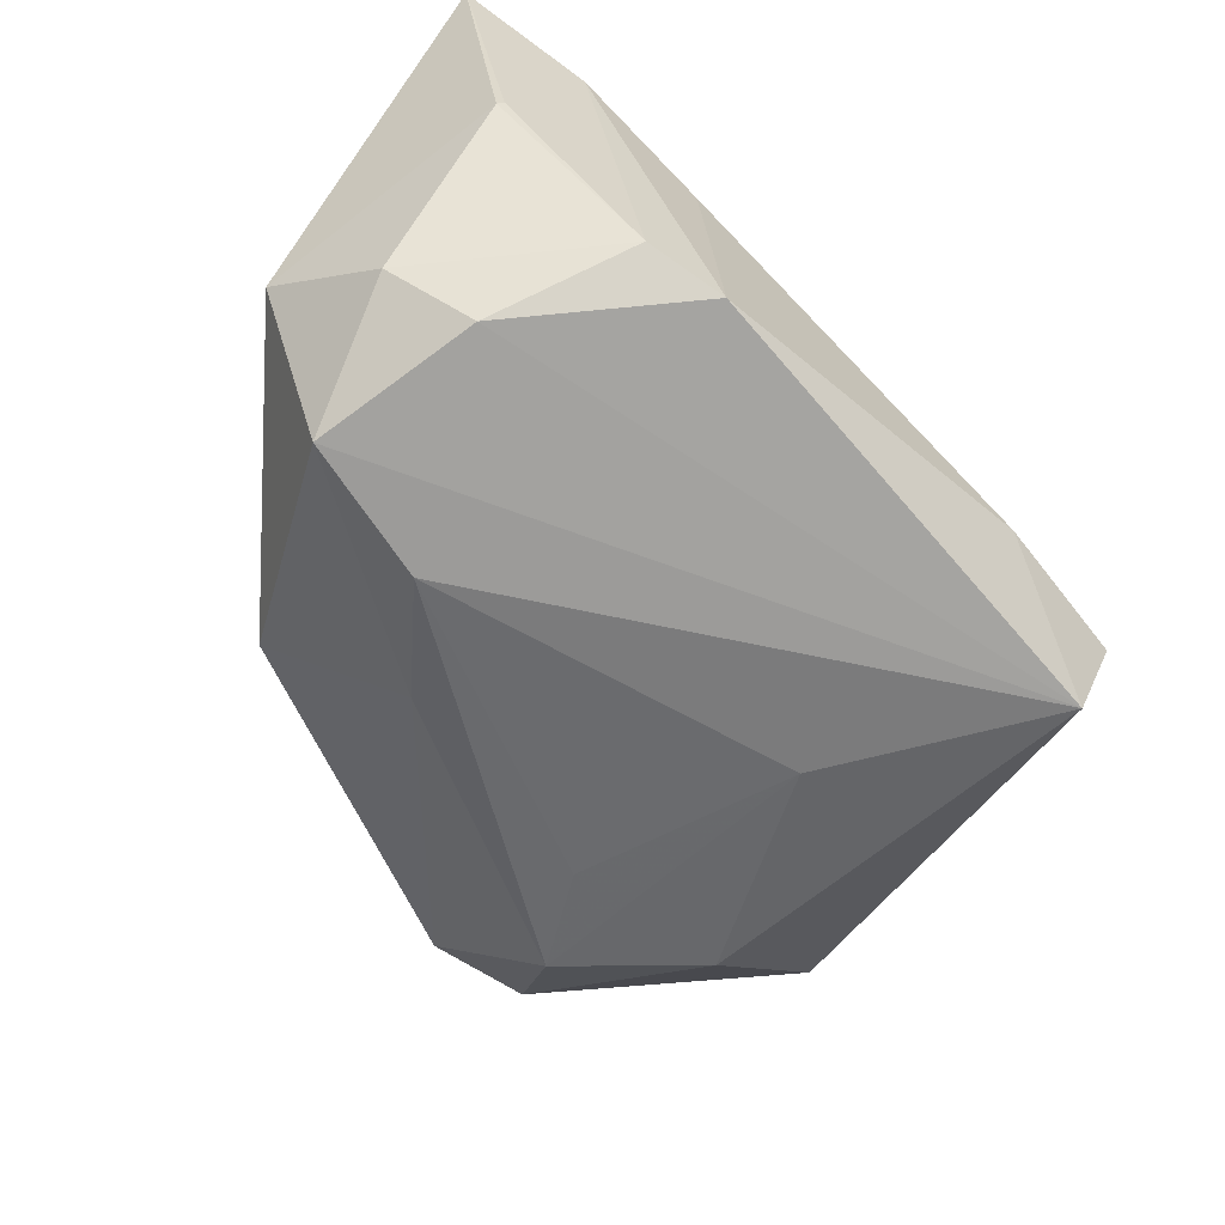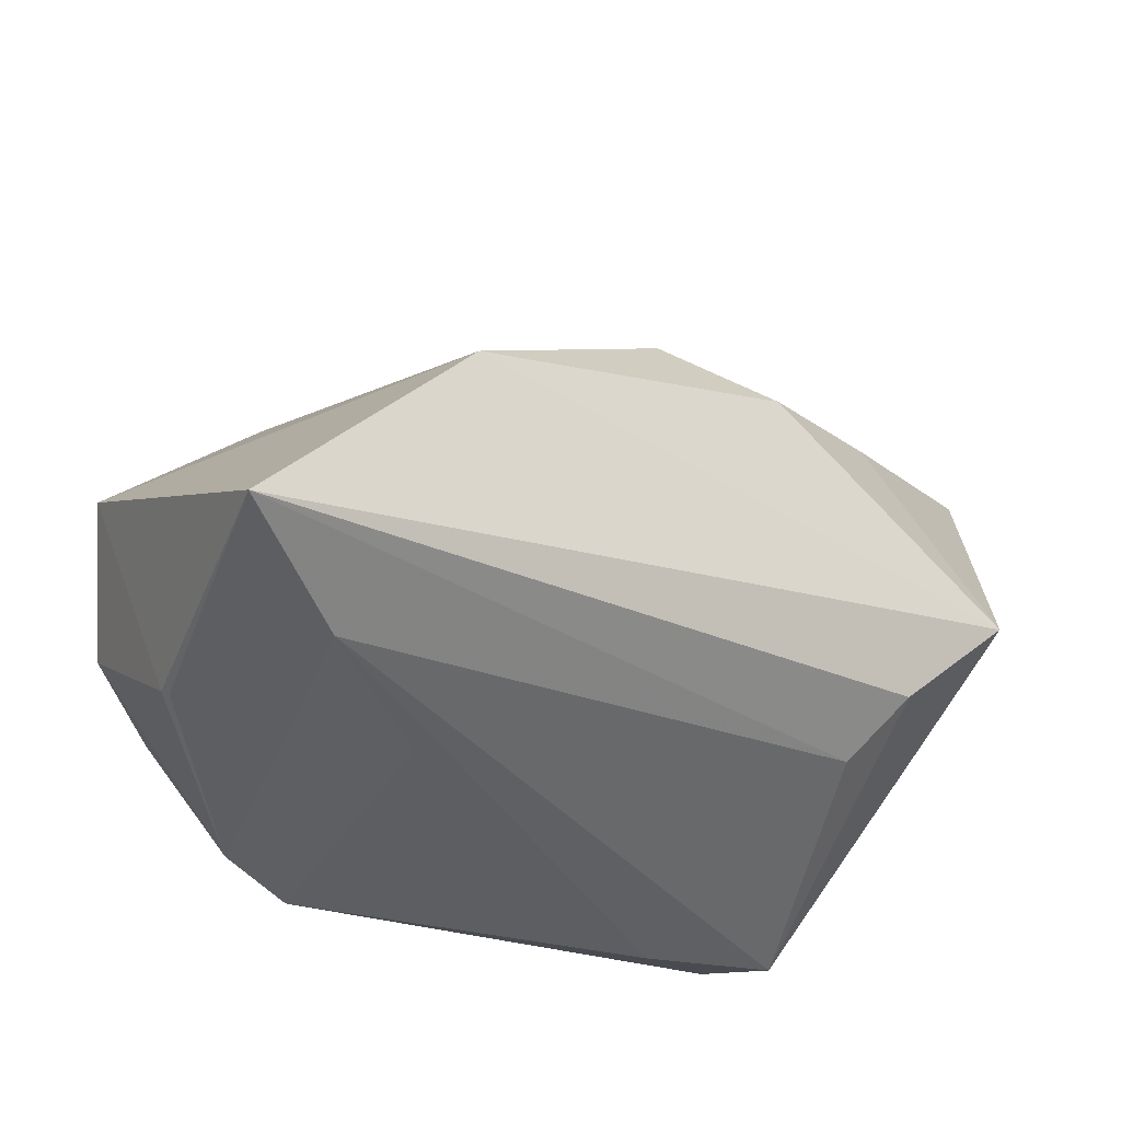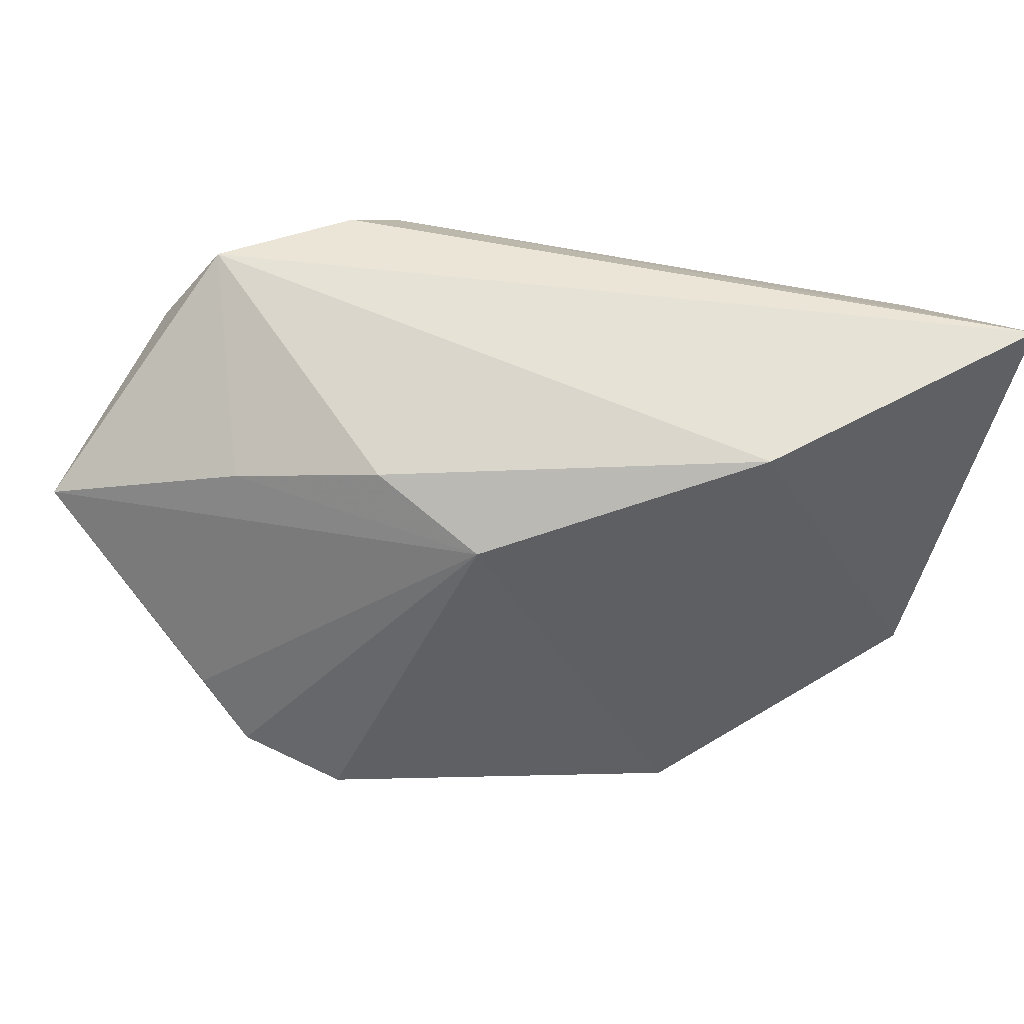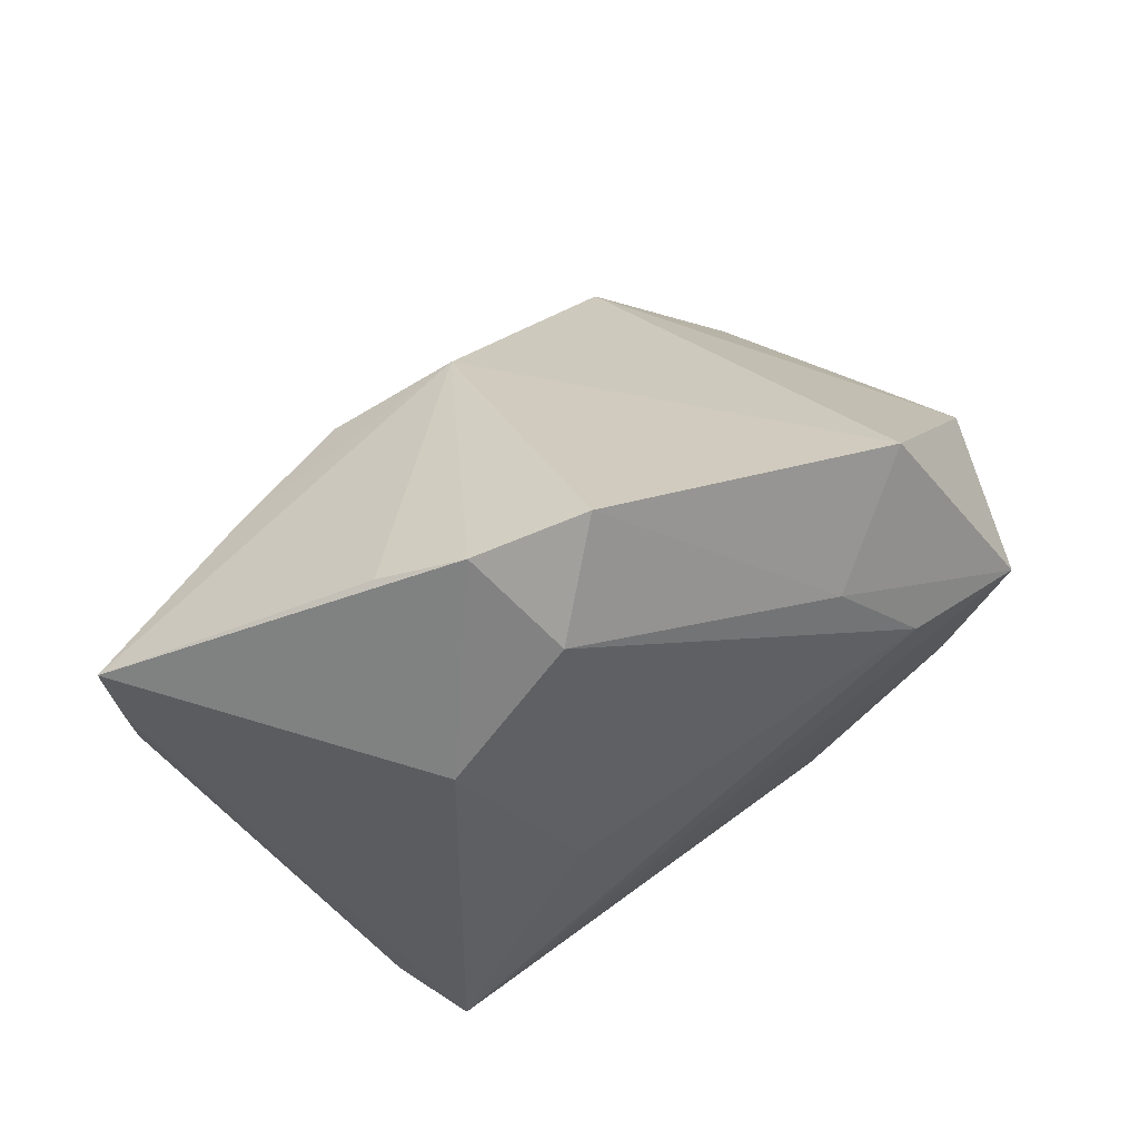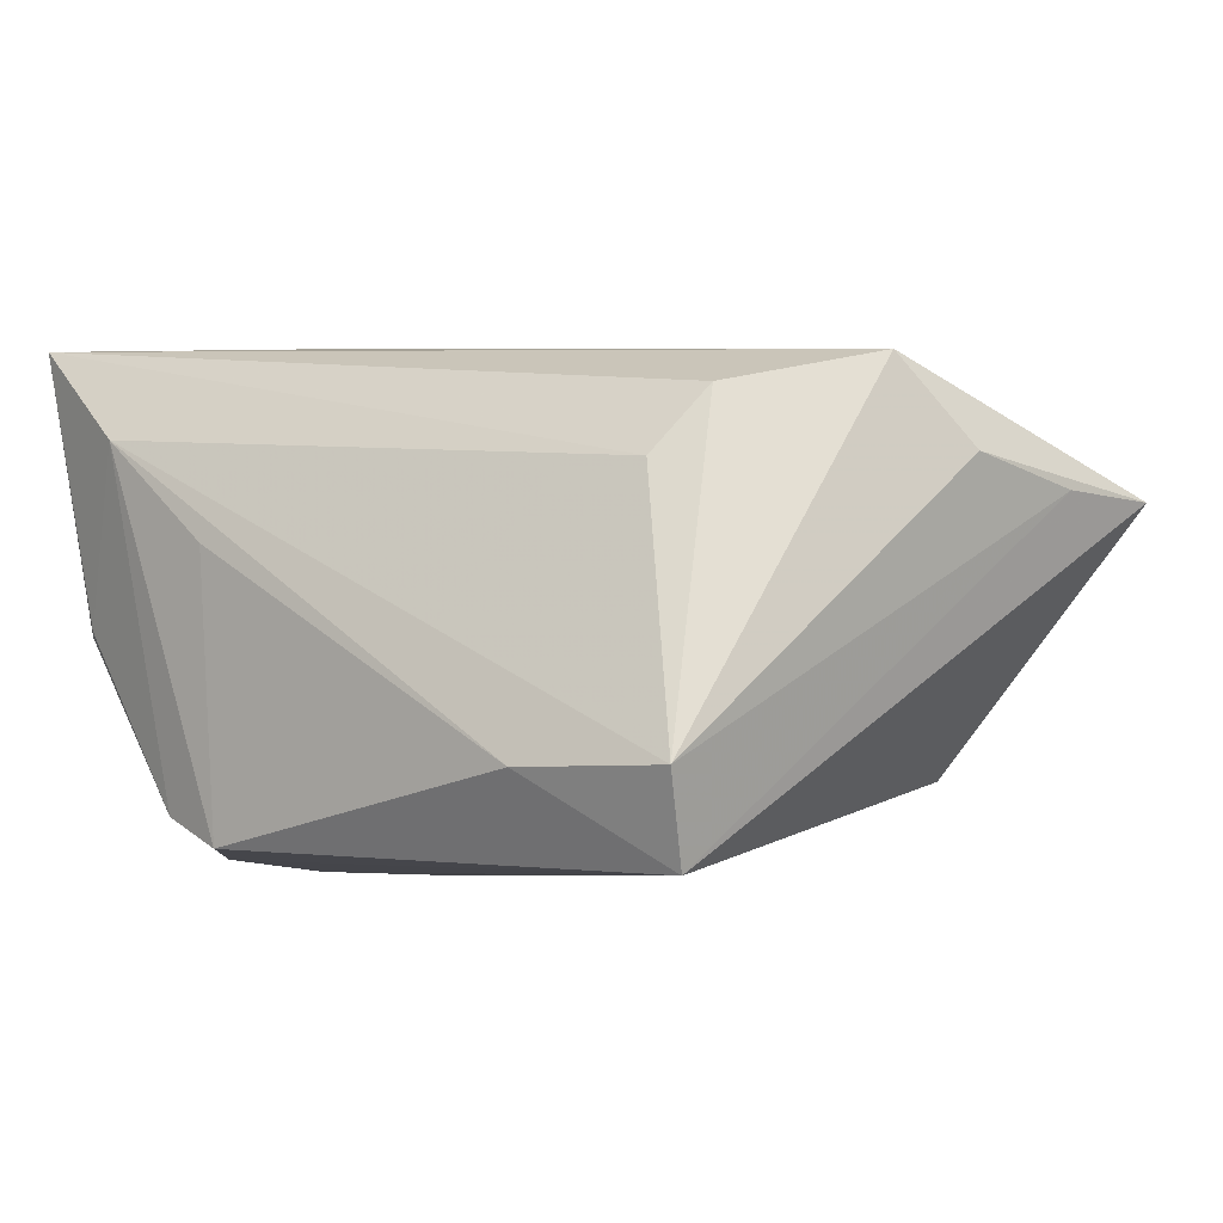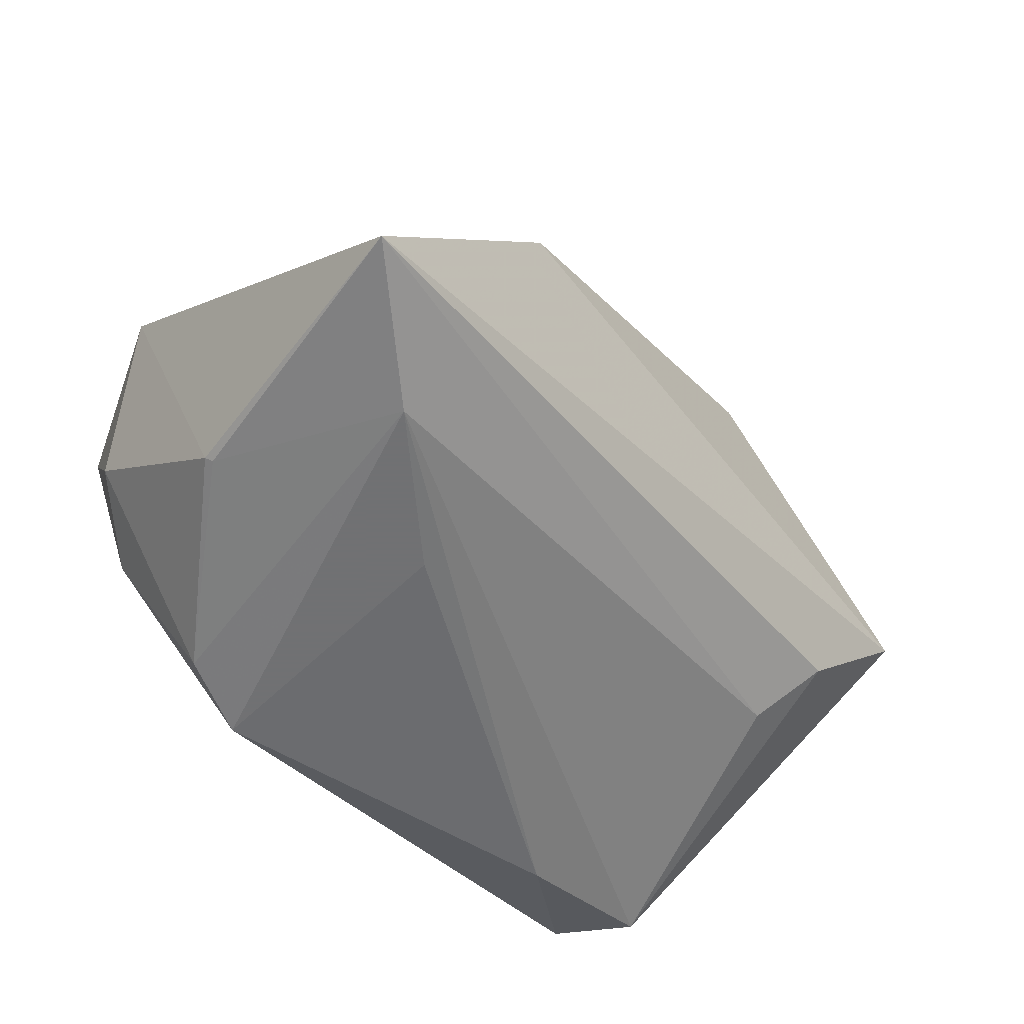
<metadata>
{"format":"obj","ext":"obj","renderer":"f3d","projection":"perspective","resolution":1024,"background":"white","views":[{"elev":-66.6,"azim":-39.8,"up":"+Z"},{"elev":-40.6,"azim":-33.0,"up":"+Y"},{"elev":70.2,"azim":-155.6,"up":"+Z"},{"elev":62.7,"azim":140.3,"up":"+Y"},{"elev":-0.9,"azim":42.1,"up":"+Z"},{"elev":-55.3,"azim":-48.3,"up":"+Y"}]}
</metadata>
<code>
v 0.00822 0.04786 -0.01121
v 0.02856 0.04479 -0.002226
v -0.05204 -0.0009867 -0.00967
v -0.05204 -0.03007 0.03099
v 0.03982 -0.02733 -0.01366
v 0.01719 0.03871 -0.01774
v -0.03686 -0.03282 0.01988
v -0.04102 0.002078 -0.02997
v -0.04499 -0.02893 -0.001725
v 0.02112 0.04824 -0.007769
v -0.02768 -0.03155 -0.02116
v 0.0111 0.02642 -0.02099
v -0.01869 -0.03282 -0.02404
v 0.01366 0.01872 0.02758
v 0.02036 0.0007448 -0.0244
v 0.03157 0.0267 -0.01756
v -0.02117 -0.03282 0.00811
v 0.02267 -0.03104 -0.01427
v -0.001008 0.02207 0.02442
v -0.04539 -0.01309 -0.02054
v -0.03023 0.02769 -0.01799
v 0.031 0.02431 0.02169
v -0.03601 -0.01656 -0.0271
v -0.02496 0.00702 -0.02977
v 0.02943 -0.01884 0.01556
v -0.01606 0.01939 -0.02507
v 0.0538 0.03312 0.01229
v 0.05259 0.02027 0.01307
v 0.03295 -0.01306 0.02296
v 0.03767 -0.02325 -0.02417
v -0.04433 -0.02943 -0.001129
v 0.04527 -0.0002397 0.02627
v 0.05091 0.006261 0.01637
v -0.02916 -0.0006114 0.0322
f 21 19 1
f 2 19 27
f 3 21 8
f 3 9 4
f 19 21 34
f 34 14 19
f 34 3 4
f 21 3 34
f 4 9 31
f 27 19 22
f 19 14 22
f 32 34 4
f 14 34 32
f 32 22 14
f 27 22 32
f 1 19 10
f 19 2 10
f 10 2 27
f 13 17 7
f 4 31 7
f 18 17 13
f 5 7 18
f 18 7 17
f 30 18 13
f 5 18 30
f 8 24 30
f 13 23 30
f 30 23 8
f 11 23 13
f 11 31 9
f 13 7 11
f 11 7 31
f 9 3 20
f 20 11 9
f 23 11 20
f 20 3 8
f 8 23 20
f 27 32 33
f 33 32 5
f 5 32 29
f 29 32 4
f 16 10 27
f 27 30 16
f 27 33 28
f 28 33 5
f 28 30 27
f 5 30 28
f 25 7 5
f 5 29 25
f 4 7 25
f 25 29 4
f 1 10 6
f 10 16 6
f 15 30 24
f 15 16 30
f 15 6 16
f 26 21 1
f 1 6 26
f 26 6 24
f 8 21 26
f 26 24 8
f 24 6 12
f 12 15 24
f 6 15 12

</code>
